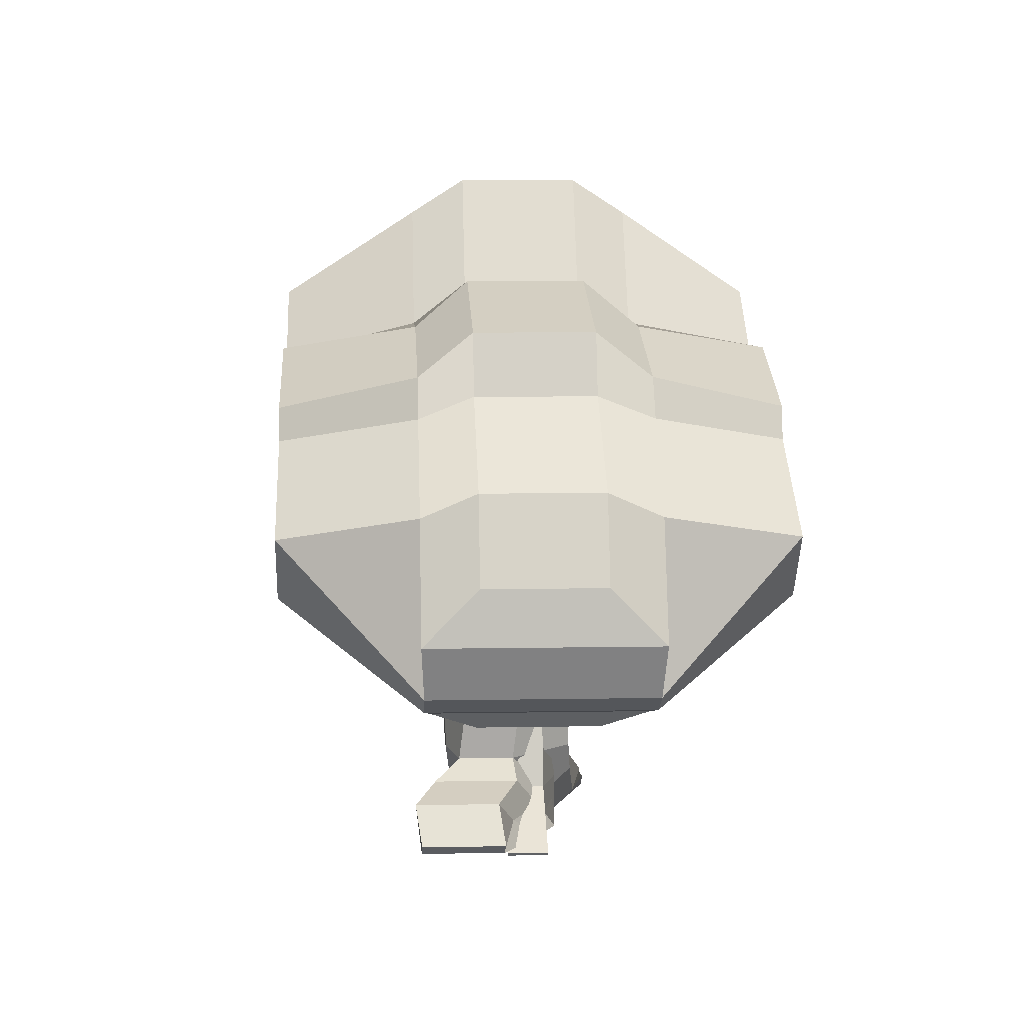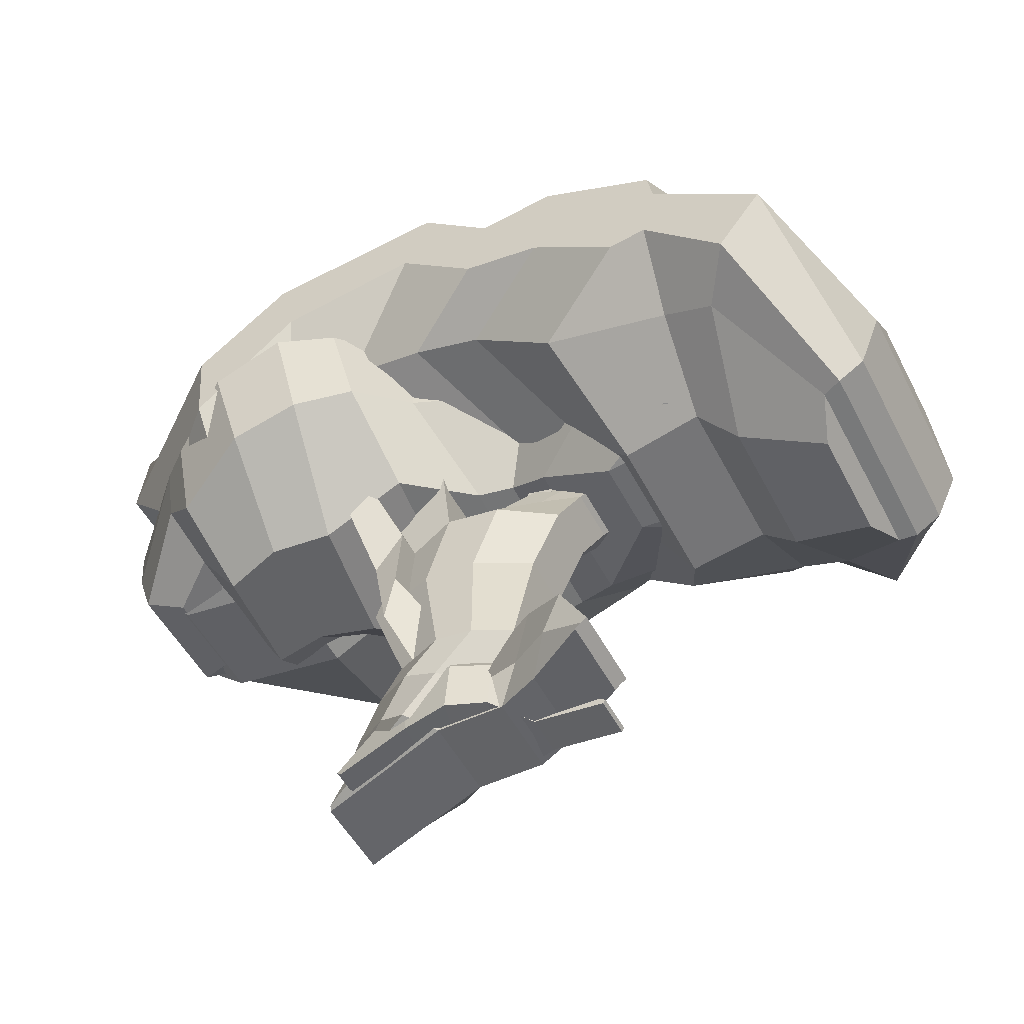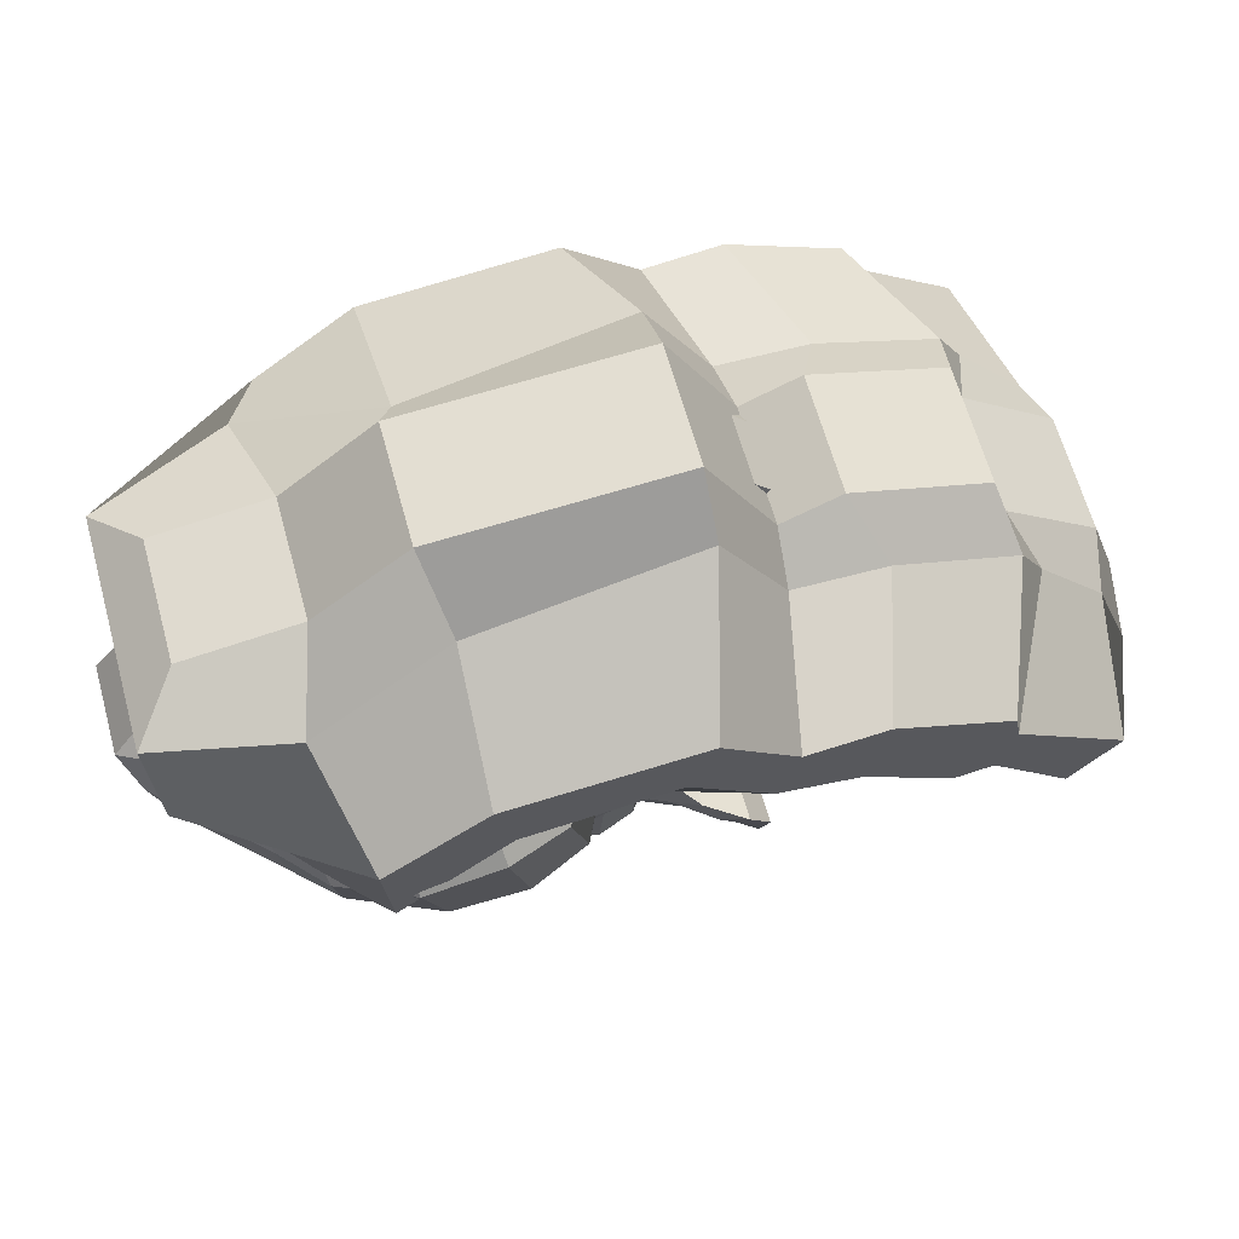
<metadata>
{"format":"obj","ext":"obj","renderer":"f3d","projection":"perspective","resolution":1024,"background":"white","views":[{"elev":6.1,"azim":-93.4,"up":"+Y"},{"elev":-50.9,"azim":-153.2,"up":"+Y"},{"elev":64.4,"azim":164.5,"up":"+Y"}]}
</metadata>
<code>
g default
v -1.057 -0.1003 0.3669
v -0.2302 -0.007792 0.3669
v -1.086 -0.06186 0.3669
v -0.2503 0.5567 0.3669
v -1.086 -0.06186 -0.1148
v -0.2503 0.5567 -0.1148
v -1.057 -0.1003 -0.1148
v -0.2302 -0.007792 -0.1148
v 0.1101 0.02258 -0.5871
v 0.3151 0.02258 0.5468
v 0.05969 0.5871 -0.5871
v 0.2647 0.5871 0.5468
v 0.5515 0.02397 -0.7529
v 0.8052 0.02397 0.3669
v 0.4978 0.6262 -0.7529
v 0.7515 0.6262 0.3669
v 1.109 0.02661 -0.6331
v 1.109 0.02661 -0.1002
v 1.071 0.6027 -0.6331
v 1.071 0.6027 -0.1002
v 2.09 0.03295 -0.3243
v 2.09 0.03295 0.2086
v 2.136 0.06757 -0.3243
v 2.136 0.06757 0.2086
v -0.02402 1.57 0.3669
v -0.02402 1.57 -0.1465
v 0.1694 1.556 0.3669
v 0.1694 1.556 -0.2633
v 0.5721 1.389 0.1885
v 0.5721 1.389 -0.2633
v 1.04 1.091 0.004548
v 1.04 1.091 -0.6331
v 1.088 2.097 -0.448
v 1.088 2.097 -1.06
v 1.272 1.652 -0.448
v 1.272 1.652 -0.9551
v 1.085 2.99 -0.617
v 1.085 2.99 -0.9627
v 1.419 2.518 -0.617
v 1.419 2.518 -0.9627
v 1.302 3.528 -1.156
v 1.302 3.528 -1.502
v 1.636 3.416 -1.156
v 1.636 3.416 -1.502
v 0.4324 2.229 1.104
v 0.4324 2.229 0.5362
v 0.8278 2.304 1.104
v 0.8278 2.304 0.5362
v 0.4557 3.09 1.298
v 0.4557 3.09 0.915
v 0.8292 3.068 1.298
v 0.8292 3.068 0.915
v 0.3911 3.717 1.54
v 0.3911 3.717 1.158
v 0.7865 3.793 1.54
v 0.7865 3.793 1.158
v 0.006442 2.489 0.05375
v 0.006442 2.489 -0.32
v 0.1998 2.631 0.05375
v 0.1998 2.631 -0.32
v -0.511 3.041 0.05375
v -0.511 3.041 -0.32
v -0.1974 3.135 0.05375
v -0.1974 3.135 -0.32
v -0.6082 3.72 0.05375
v -0.6082 3.72 -0.32
v -0.2945 3.814 0.05375
v -0.2945 3.814 -0.32
v -1.363 0.09707 -0.1549
v -1.225 -0.01946 -0.1576
v -1.081 0.5415 -0.2259
v -0.5088 0.00663 0.309
v -1.081 0.5415 -1.226
v -0.5088 0.00663 -0.691
v -1.363 0.09707 -1.155
v -1.225 -0.01946 -1.158
v -0.5863 0.7126 0.02023
v -0.01409 0 0.5264
v -0.01409 0 -0.4736
v -0.5863 0.7126 -0.9798
v -0.2608 0.924 -0.01251
v 0.7753 0 0.5338
v 0.7753 0 -0.4662
v -0.2608 0.924 -0.6746
v 1.244 1.142 0.1684
v 1.97 0.6329 0.5748
v 2.01 0.6329 -0.1307
v 1.244 1.142 -0.5372
v 2.448 -0.04101 1.085
v 2.448 -0.04101 0.08534
v 2.283 0.3971 0.07826
v 2.247 0.3971 0.7838
v -0.4421 2.108 0.1249
v -0.4421 2.108 -0.5372
v 1.641 2.226 0.1684
v 1.641 2.226 -0.5372
v -0.7699 2.838 0.1425
v -0.7699 2.838 -0.5196
v 1.388 2.956 0.1684
v 1.388 2.956 -0.5372
v 0.6426 1.055 0.7171
v 0.8087 2.179 0.7171
v 0.5257 3.074 0.7171
v 0.5257 3.074 -0.8302
v 0.8087 2.179 -0.8302
v 0.6426 1.055 -0.8302
v 1.464 0.38 -0.5635
v 2.283 0.2569 0.095
v 2.277 0.2569 0.9828
v 1.522 0.38 0.976
v 0.5194 4.554 -0.2509
v 0.5194 4.554 -1.251
v 1.555 4.436 -0.5454
v 1.555 4.436 -1.251
v -0.9687 3.294 0.3493
v -0.9687 3.294 -0.3127
v -0.04287 3.368 0.4882
v -0.04287 3.368 -0.5118
v -1.415 3.754 0.5735
v -1.415 3.754 -0.08851
v -0.8182 4.13 0.9115
v -0.8182 4.13 -0.08851
v -1.292 0.03726 -0.1649
v -0.7873 0.267 -0.03457
v -0.2926 0.3469 0.295
v 0.271 0.4498 0.4993
v 1.052 0.7085 0.7734
v 1.596 0.8807 0.2935
v 1.581 0.8807 -0.4121
v 1.052 0.7085 -0.7739
v 0.271 0.4498 -0.5007
v -0.2926 0.3469 -0.705
v -0.7873 0.267 -1.035
v -1.292 0.03726 -1.165
v 0.1949 0.99 0.7171
v 0.1888 2.144 0.7171
v -0.1164 2.957 0.7171
v -0.5017 3.331 0.5732
v -1.114 3.944 0.9115
v -1.114 3.944 -0.08851
v -0.5017 3.331 -0.4268
v -0.1164 2.957 -0.8302
v 0.1888 2.144 -0.8302
v 0.1949 0.99 -0.8302
v 0.665 0.5803 -0.7739
v 1.111 0.1917 -0.6957
v 2.464 0.06525 0.095
v 2.464 0.06525 1.095
v 1.124 0.1917 0.849
v 0.665 0.5803 0.7734
v -2.862 3.15 0.4259
v -1.516 3.02 0.2436
v -3.589 4.243 0.4602
v -3.519 5.034 0.3059
v -3.589 4.243 -0.7337
v -3.519 5.034 -0.5751
v -2.862 3.15 -0.7417
v -1.516 3.02 -0.7112
v -0.5875 3.647 -0.5228
v -0.582 3.647 1.41
v -2.068 5.53 -0.1818
v -2.068 5.53 0.5351
v -0.1405 3.776 -0.4556
v -0.09444 3.776 1.597
v -1.003 6.899 -0.2961
v -1.003 6.899 0.4792
v 0.2489 3.683 -0.5988
v 0.3847 3.683 1.625
v 0.9551 6.989 -0.4018
v 0.9551 6.989 0.4353
v 0.9495 3.501 -1.332
v 1.24 3.501 1.37
v 1.661 6.463 -0.7955
v 1.661 6.463 0.494
v 1.886 3.02 -1.34
v 2.121 3.02 0.2195
v 2.578 6.593 -0.7031
v 2.578 6.593 0.2745
v 2.604 3.02 -1.408
v 2.774 3.02 0.04272
v 3.564 6.107 -0.8053
v 3.564 6.107 0.2909
v 3.324 3.02 -1.156
v 3.425 3.02 0.1601
v 3.843 5.743 -0.9279
v 3.843 5.743 0.3296
v 3.8 3.69 -1.194
v 3.824 3.69 0.2718
v 4.332 5.606 -0.7445
v 4.332 5.606 0.3482
v 4.382 3.587 -0.7417
v 4.382 3.587 0.3347
v 5.015 5.452 -0.5996
v 5.015 5.452 0.326
v -3.471 4.025 -0.6391
v -3.471 4.025 0.3744
v -3.074 3.186 0.6968
v -3.074 3.186 -0.9867
v -2.444 3.22 -1.178
v -1.369 3.811 -1.103
v -0.6186 4.666 -1.063
v 0.6596 4.618 -1.602
v 1.065 4.176 -2.365
v 1.717 4.012 -2.606
v 2.542 3.879 -2.573
v 3.506 3.629 -2.068
v 3.962 4.078 -1.801
v 4.863 3.782 -0.8518
v 4.863 3.782 0.5751
v 3.963 4.078 1.012
v 3.545 3.629 0.8802
v 2.755 3.879 0.9314
v 2.007 4.012 1.562
v 1.355 4.176 2.445
v 0.8179 4.618 2.748
v -0.5713 4.642 2.398
v -1.369 3.811 1.554
v -2.444 3.22 0.8724
v -3.326 3.766 0.5197
v -3.326 3.766 -0.7882
v -2.818 4.062 -1.238
v -2.78 4.843 -0.8744
v -1.627 4.605 -0.9839
v -1.543 5.417 -0.6114
v -0.5211 5.573 -1.005
v -0.1753 6.286 -0.5487
v 0.6314 5.59 -1.554
v 1.228 6.287 -1.346
v 1.284 5.217 -2.544
v 1.484 5.915 -1.869
v 1.946 5.232 -2.784
v 2.083 6.198 -1.835
v 2.8 4.962 -2.756
v 2.949 5.926 -1.821
v 3.589 4.58 -2.271
v 3.697 5.33 -1.854
v 4.027 4.788 -1.883
v 4.168 5.542 -1.348
v 5.112 4.42 -0.7624
v 5.272 5.084 -0.6213
v 5.272 5.084 0.3477
v 5.112 4.42 0.4889
v 4.168 5.542 0.7423
v 4.027 4.788 1.015
v 3.697 5.33 0.7968
v 3.618 4.58 1.081
v 2.95 5.928 0.8276
v 2.901 4.962 1.15
v 2.083 6.198 1.032
v 2.062 5.232 1.693
v 1.504 5.915 1.576
v 1.437 5.217 2.372
v 1.228 6.287 1.495
v 0.6567 5.59 2.63
v -0.1753 6.286 1.535
v -0.5211 5.573 2.413
v -1.543 5.417 1.438
v -1.627 4.605 1.792
v -2.78 4.843 0.8158
v -2.818 4.062 1.1
v -4.12 2.105 0.6945
v -3.178 2.554 0.8977
v -5.03 3.711 0.6945
v -4.725 4.65 0.6945
v -5.03 3.711 -0.6269
v -4.725 4.65 -0.6269
v -4.12 2.105 -0.6269
v -3.178 2.554 -0.8301
v -2.751 3.052 -0.952
v -2.751 3.052 1.02
v -3.629 5.578 -0.6269
v -3.629 5.578 0.6945
v -1.854 2.867 -0.9279
v -1.854 2.867 0.9955
v -3.43 6.253 -0.6269
v -3.43 6.253 0.6945
v -1.306 3.656 -0.6269
v -1.306 3.656 0.6945
v -1.9 6.794 -0.6269
v -1.9 6.794 0.6945
v -0.394 4.158 -0.6269
v -0.394 4.158 0.6945
v -1.252 6.492 -0.6269
v -1.252 6.492 0.6945
v 0.6 4.352 -0.6269
v 0.6 4.352 0.6945
v -0.4919 7.987 -0.6269
v -0.4919 7.987 0.6945
v 1.608 4.106 -0.6269
v 1.608 4.106 0.6945
v 2.152 7.803 -0.6269
v 2.152 7.803 0.6945
v 2.941 3.331 -0.6269
v 2.941 3.331 0.6945
v 3.197 6.893 -0.6269
v 3.197 6.893 0.6945
v 4.383 3.558 -0.6269
v 4.383 3.558 0.6945
v 4.476 6.709 -0.6269
v 4.476 6.709 0.6945
v -5.063 3.113 1.292
v -5.063 3.113 -1.224
v -4.613 4.385 -1.224
v -3.832 5.351 -1.224
v -3.573 5.781 -1.224
v -2.204 6.286 -1.224
v -1.19 6.308 -1.224
v -0.4693 7.609 -1.224
v 1.959 6.984 -1.224
v 3.475 6.619 -1.664
v 4.973 6.312 -1.224
v 4.973 6.312 1.292
v 3.475 6.619 1.732
v 1.959 6.984 1.292
v -0.4693 7.609 1.292
v -1.19 6.308 1.292
v -2.204 6.286 1.292
v -3.573 5.781 1.292
v -3.832 5.351 1.292
v -4.613 4.385 1.292
v -4.304 2.298 1.198
v -4.304 2.298 -1.13
v -3.443 3.369 -2.068
v -2.88 3.561 -2.068
v -1.412 3.956 -2.068
v -0.4528 4.653 -2.068
v 0.3599 4.902 -2.068
v 1.259 5.025 -2.068
v 2.117 4.591 -2.068
v 3.047 3.854 -2.068
v 4.884 4.1 -0.805
v 4.884 4.1 0.8725
v 3.047 3.854 2.135
v 2.117 4.591 2.135
v 1.259 5.025 2.135
v 0.3599 4.902 2.135
v -0.4528 4.653 2.135
v -1.412 3.956 2.135
v -2.88 3.561 2.135
v -3.443 3.369 2.135
v -4.512 2.35 1.259
v -4.512 2.35 -1.191
v -4.809 2.535 1.259
v -4.809 2.535 -1.191
v -4.35 4.143 -2.716
v -3.845 3.458 -2.716
v -2.956 4.394 -2.716
v -3.112 5.073 -2.716
v -2.533 4.327 -2.716
v -3.048 5.433 -2.716
v -1.562 5.009 -2.716
v -1.756 6.034 -2.716
v -0.6746 5.164 -2.716
v -0.8871 5.927 -2.716
v 0.2187 5.919 -2.716
v -0.0702 6.658 -2.716
v 1.843 5.7 -2.716
v 2.02 6.458 -2.716
v 3.052 4.612 -2.716
v 3.135 5.583 -2.716
v 4.423 4.773 -1.424
v 4.894 5.214 -1.424
v 4.423 4.773 1.492
v 4.894 5.214 1.492
v 3.135 5.583 2.784
v 3.052 4.612 2.784
v 2.02 6.458 2.784
v 1.843 5.7 2.784
v -0.0702 6.658 2.784
v 0.2187 5.919 2.784
v -0.8871 5.927 2.784
v -0.6746 5.164 2.784
v -1.756 6.034 2.784
v -1.562 5.009 2.784
v -3.048 5.433 2.784
v -2.533 4.327 2.784
v -3.112 5.073 2.784
v -2.956 4.394 2.784
v -4.35 4.143 2.784
v -3.845 3.458 2.784
g oliv:pCube4
f 1 2 4 3
f 3 4 6 5
f 5 6 8 7
f 7 8 2 1
f 22 21 23 24
f 7 1 3 5
f 2 8 9 10
f 8 6 11 9
f 66 65 67 68
f 4 2 10 12
f 10 9 13 14
f 9 11 15 13
f 54 53 55 56
f 12 10 14 16
f 14 13 17 18
f 13 15 19 17
f 42 41 43 44
f 16 14 18 20
f 18 17 21 22
f 17 19 23 21
f 19 20 24 23
f 20 18 22 24
f 6 4 25 26
f 4 12 27 25
f 11 6 26 28
f 12 16 29 27
f 15 11 28 30
f 16 20 31 29
f 20 19 32 31
f 19 15 30 32
f 30 29 33 34
f 29 31 35 33
f 31 32 36 35
f 32 30 34 36
f 34 33 37 38
f 33 35 39 37
f 35 36 40 39
f 36 34 38 40
f 38 37 41 42
f 37 39 43 41
f 39 40 44 43
f 40 38 42 44
f 28 27 45 46
f 27 29 47 45
f 29 30 48 47
f 30 28 46 48
f 46 45 49 50
f 45 47 51 49
f 47 48 52 51
f 48 46 50 52
f 50 49 53 54
f 49 51 55 53
f 51 52 56 55
f 52 50 54 56
f 26 25 57 58
f 25 27 59 57
f 27 28 60 59
f 28 26 58 60
f 58 57 61 62
f 57 59 63 61
f 59 60 64 63
f 60 58 62 64
f 62 61 65 66
f 61 63 67 65
f 63 64 68 67
f 64 62 66 68
f 69 123 124 71
f 85 128 129 88
f 73 133 134 75
f 75 134 123 69
f 70 76 74 72
f 75 69 71 73
f 71 124 125 77
f 72 74 79 78
f 132 133 73 80
f 73 71 77 80
f 77 125 126 81
f 78 79 83 82
f 131 132 80 84
f 80 77 81 84
f 81 126 150 135
f 89 90 147 148
f 144 145 131 84
f 120 119 139 140
f 82 83 90 89
f 83 146 147 90
f 87 86 92 91
f 148 149 82 89
f 84 81 93 94
f 81 135 136 93
f 85 88 96 95
f 143 144 84 94
f 94 93 97 98
f 93 136 137 97
f 95 96 100 99
f 142 143 94 98
f 102 101 85 95
f 103 102 95 99
f 112 111 113 114
f 96 105 104 100
f 88 106 105 96
f 129 130 106 88
f 108 107 87 91
f 109 108 91 92
f 86 110 109 92
f 101 127 128 85
f 104 103 111 112
f 103 99 113 111
f 99 100 114 113
f 100 104 112 114
f 98 97 115 116
f 97 137 138 115
f 103 104 118 117
f 141 142 98 116
f 116 115 119 120
f 115 138 139 119
f 117 118 122 121
f 140 141 116 120
f 124 123 70 72
f 125 124 72 78
f 126 125 78 82
f 149 150 126 82
f 128 127 110 86
f 129 128 86 87
f 107 130 129 87
f 83 131 145 146
f 79 132 131 83
f 74 133 132 79
f 134 133 74 76
f 123 134 76 70
f 136 135 101 102
f 137 136 102 103
f 138 137 103 117
f 139 138 117 121
f 140 139 121 122
f 118 141 140 122
f 104 142 141 118
f 104 105 143 142
f 105 106 144 143
f 130 145 144 106
f 146 145 130 107
f 147 146 107 108
f 148 147 108 109
f 109 110 149 148
f 127 150 149 110
f 135 150 127 101
f 151 152 218 197
f 153 154 156 155
f 198 199 158 157
f 157 158 152 151
f 192 191 208 209
f 157 151 197 198
f 152 158 159 160
f 158 199 200 159
f 156 154 162 161
f 217 218 152 160
f 160 159 163 164
f 159 200 201 163
f 161 162 166 165
f 216 217 160 164
f 164 163 167 168
f 163 201 202 167
f 165 166 170 169
f 215 216 164 168
f 168 167 171 172
f 167 202 203 171
f 169 170 174 173
f 214 215 168 172
f 172 171 175 176
f 171 203 204 175
f 173 174 178 177
f 213 214 172 176
f 176 175 179 180
f 175 204 205 179
f 177 178 182 181
f 212 213 176 180
f 180 179 183 184
f 179 205 206 183
f 181 182 186 185
f 211 212 180 184
f 184 183 187 188
f 183 206 207 187
f 185 186 190 189
f 210 211 184 188
f 188 187 191 192
f 187 207 208 191
f 189 190 194 193
f 209 210 188 192
f 195 196 153 155
f 195 155 156 222
f 156 161 224 222
f 161 165 226 224
f 165 169 228 226
f 169 173 230 228
f 173 177 232 230
f 177 181 234 232
f 181 185 236 234
f 185 189 238 236
f 189 193 240 238
f 193 194 241 240
f 194 190 243 241
f 190 186 245 243
f 186 182 247 245
f 182 178 249 247
f 178 174 251 249
f 174 170 253 251
f 170 166 255 253
f 166 162 257 255
f 162 154 259 257
f 154 153 196 259
f 196 219 260 259
f 219 196 195 220
f 220 195 222 221
f 221 222 224 223
f 223 224 226 225
f 225 226 228 227
f 227 228 230 229
f 229 230 232 231
f 231 232 234 233
f 233 234 236 235
f 235 236 238 237
f 237 238 240 239
f 239 240 241 242
f 242 241 243 244
f 244 243 245 246
f 246 245 247 248
f 248 247 249 250
f 250 249 251 252
f 252 251 253 254
f 254 253 255 256
f 256 255 257 258
f 258 257 259 260
f 198 197 219 220
f 220 221 199 198
f 200 199 221 223
f 201 200 223 225
f 202 201 225 227
f 203 202 227 229
f 204 203 229 231
f 205 204 231 233
f 206 205 233 235
f 207 206 235 237
f 208 207 237 239
f 209 208 239 242
f 242 244 210 209
f 244 246 211 210
f 246 248 212 211
f 248 250 213 212
f 250 252 214 213
f 252 254 215 214
f 254 256 216 215
f 256 258 217 216
f 258 260 218 217
f 197 218 260 219
f 261 262 340 321
f 263 264 266 265
f 322 323 268 267
f 267 268 262 261
f 298 297 331 332
f 267 261 321 322
f 262 268 269 270
f 268 323 324 269
f 266 264 272 271
f 339 340 262 270
f 270 269 273 274
f 269 324 325 273
f 271 272 276 275
f 338 339 270 274
f 274 273 277 278
f 273 325 326 277
f 275 276 280 279
f 337 338 274 278
f 278 277 281 282
f 277 326 327 281
f 279 280 284 283
f 336 337 278 282
f 282 281 285 286
f 281 327 328 285
f 283 284 288 287
f 335 336 282 286
f 286 285 289 290
f 285 328 329 289
f 287 288 292 291
f 334 335 286 290
f 290 289 293 294
f 289 329 330 293
f 291 292 296 295
f 333 334 290 294
f 294 293 297 298
f 293 330 331 297
f 295 296 300 299
f 332 333 294 298
f 302 301 263 265
f 265 266 303 302
f 304 303 266 271
f 305 304 271 275
f 306 305 275 279
f 307 306 279 283
f 308 307 283 287
f 309 308 287 291
f 310 309 291 295
f 311 310 295 299
f 312 311 299 300
f 296 313 312 300
f 292 314 313 296
f 288 315 314 292
f 284 316 315 288
f 280 317 316 284
f 276 318 317 280
f 272 319 318 276
f 264 320 319 272
f 301 320 264 263
f 342 341 343 344
f 344 345 346 342
f 347 346 345 348
f 349 347 348 350
f 351 349 350 352
f 353 351 352 354
f 355 353 354 356
f 357 355 356 358
f 359 357 358 360
f 361 359 360 362
f 363 361 362 364
f 364 365 366 363
f 365 367 368 366
f 367 369 370 368
f 369 371 372 370
f 371 373 374 372
f 373 375 376 374
f 375 377 378 376
f 377 379 380 378
f 341 380 379 343
f 322 321 341 342
f 301 302 344 343
f 302 303 345 344
f 323 322 342 346
f 324 323 346 347
f 303 304 348 345
f 325 324 347 349
f 304 305 350 348
f 326 325 349 351
f 305 306 352 350
f 327 326 351 353
f 306 307 354 352
f 328 327 353 355
f 307 308 356 354
f 329 328 355 357
f 308 309 358 356
f 330 329 357 359
f 309 310 360 358
f 331 330 359 361
f 310 311 362 360
f 332 331 361 363
f 311 312 364 362
f 312 313 365 364
f 333 332 363 366
f 313 314 367 365
f 334 333 366 368
f 314 315 369 367
f 335 334 368 370
f 315 316 371 369
f 336 335 370 372
f 316 317 373 371
f 337 336 372 374
f 317 318 375 373
f 338 337 374 376
f 318 319 377 375
f 339 338 376 378
f 319 320 379 377
f 340 339 378 380
f 321 340 380 341
f 320 301 343 379

</code>
